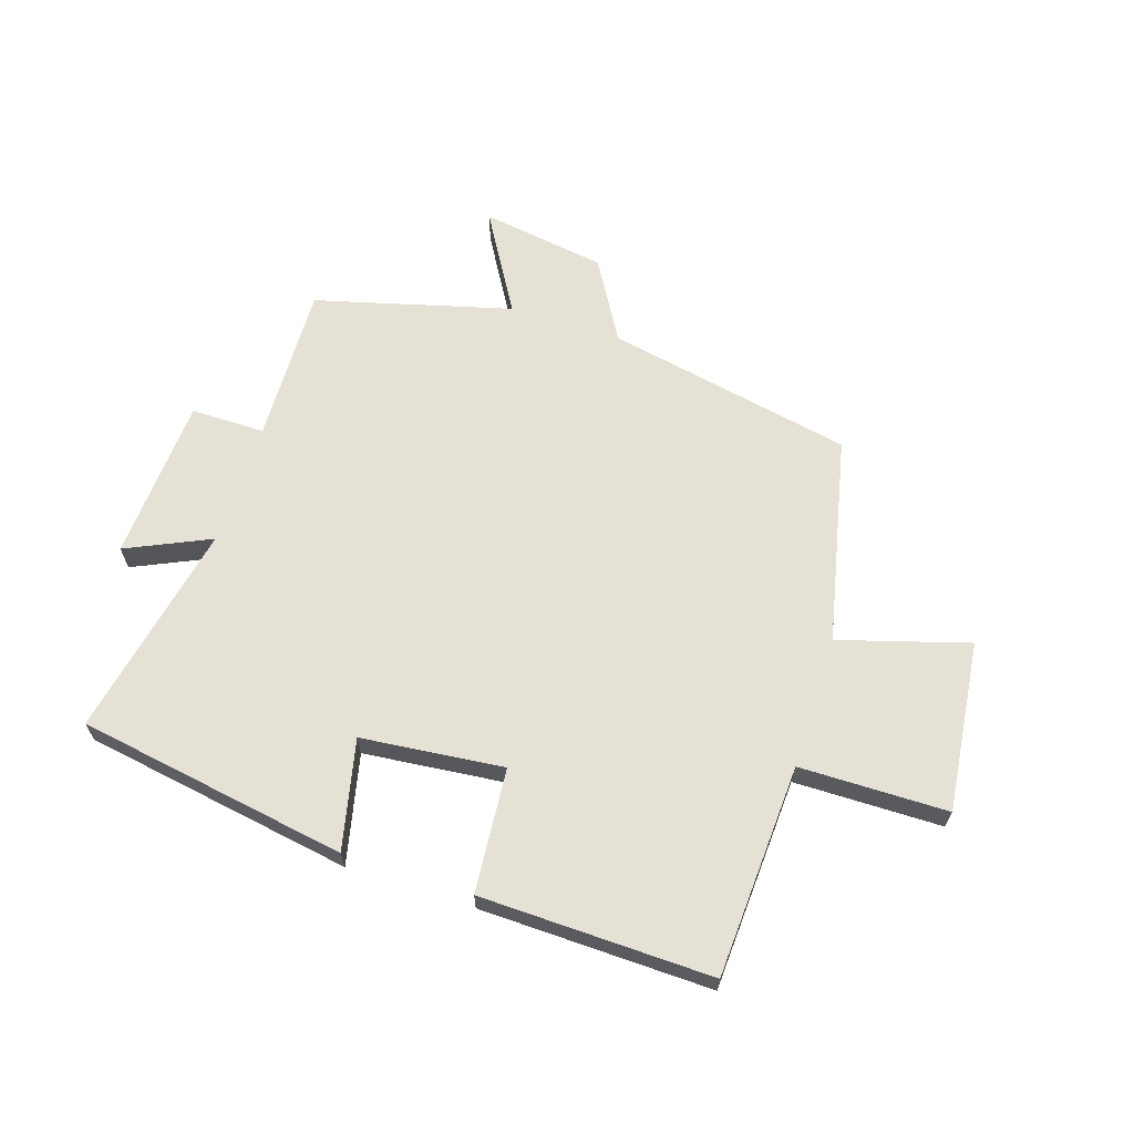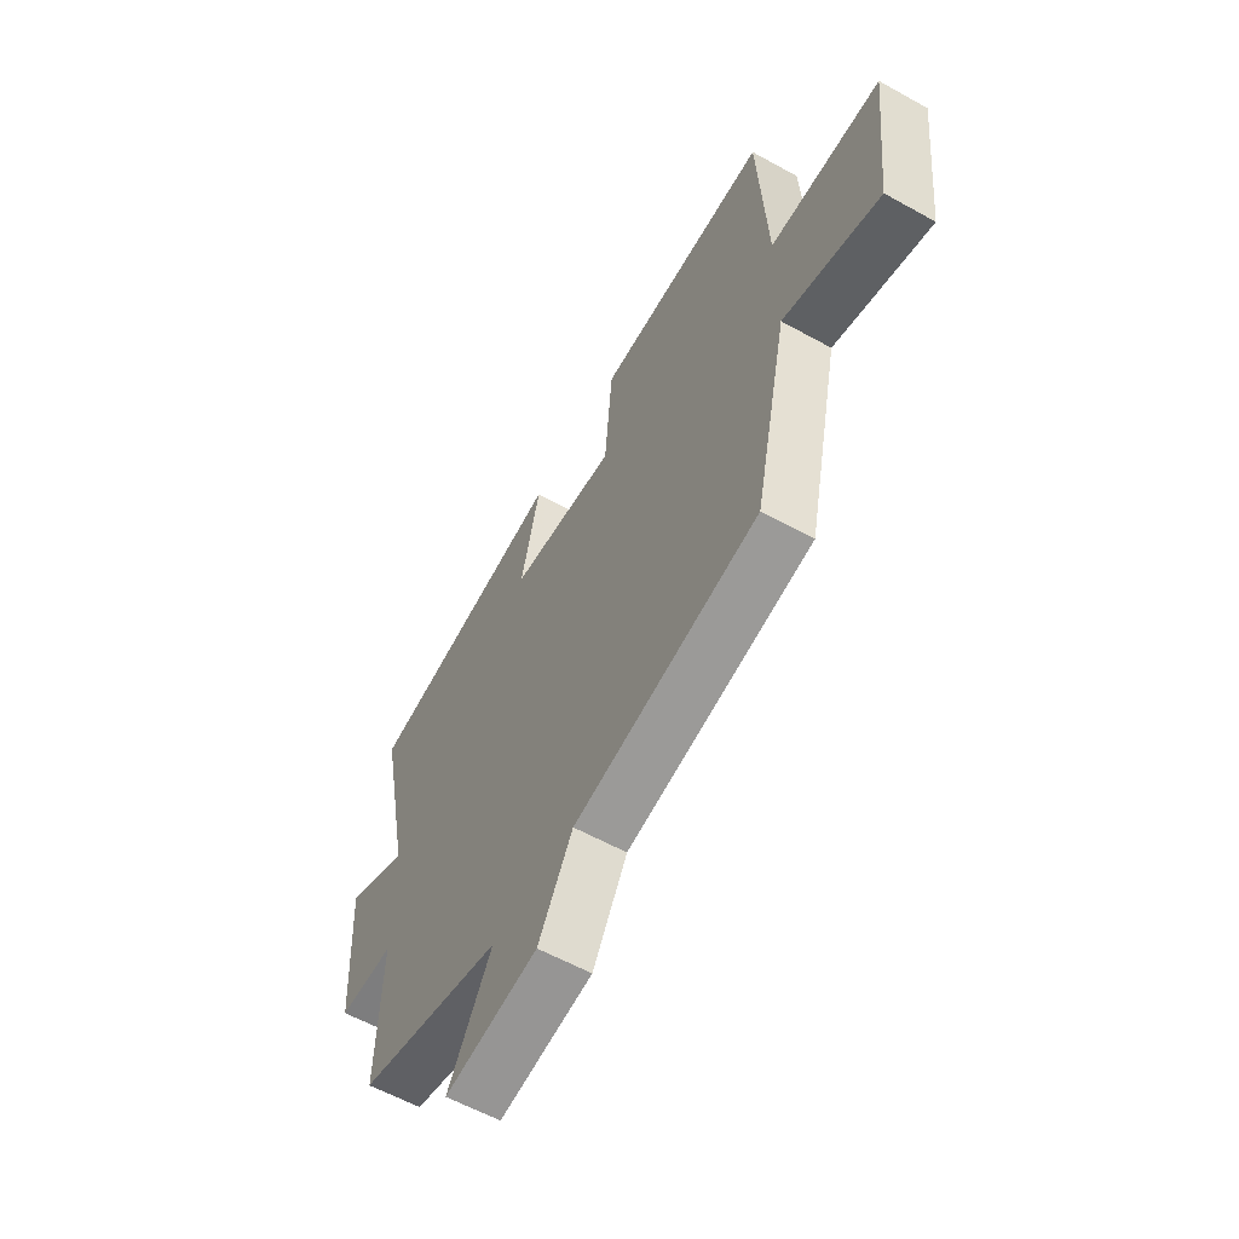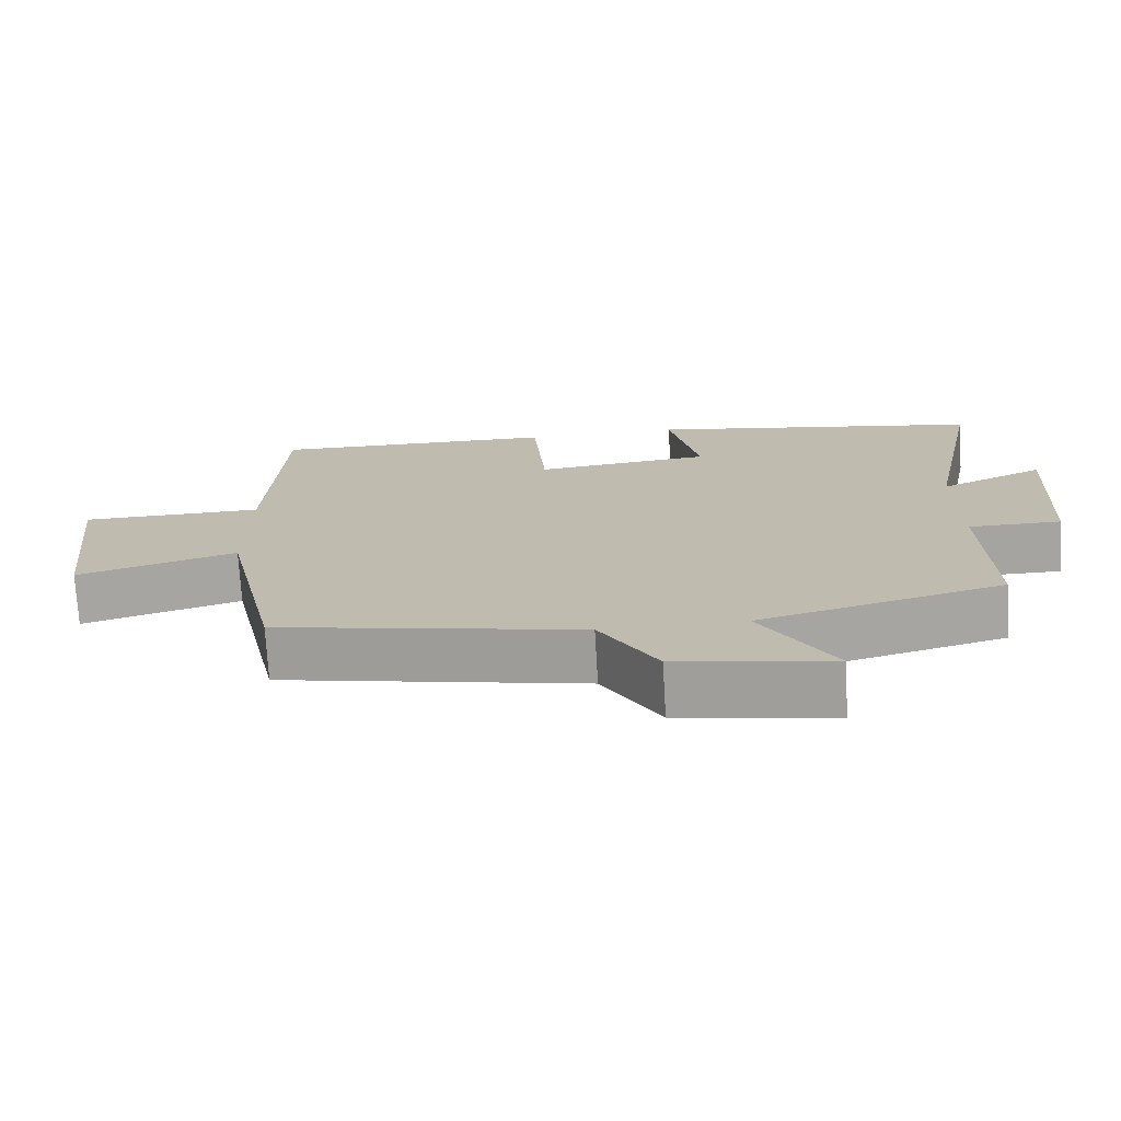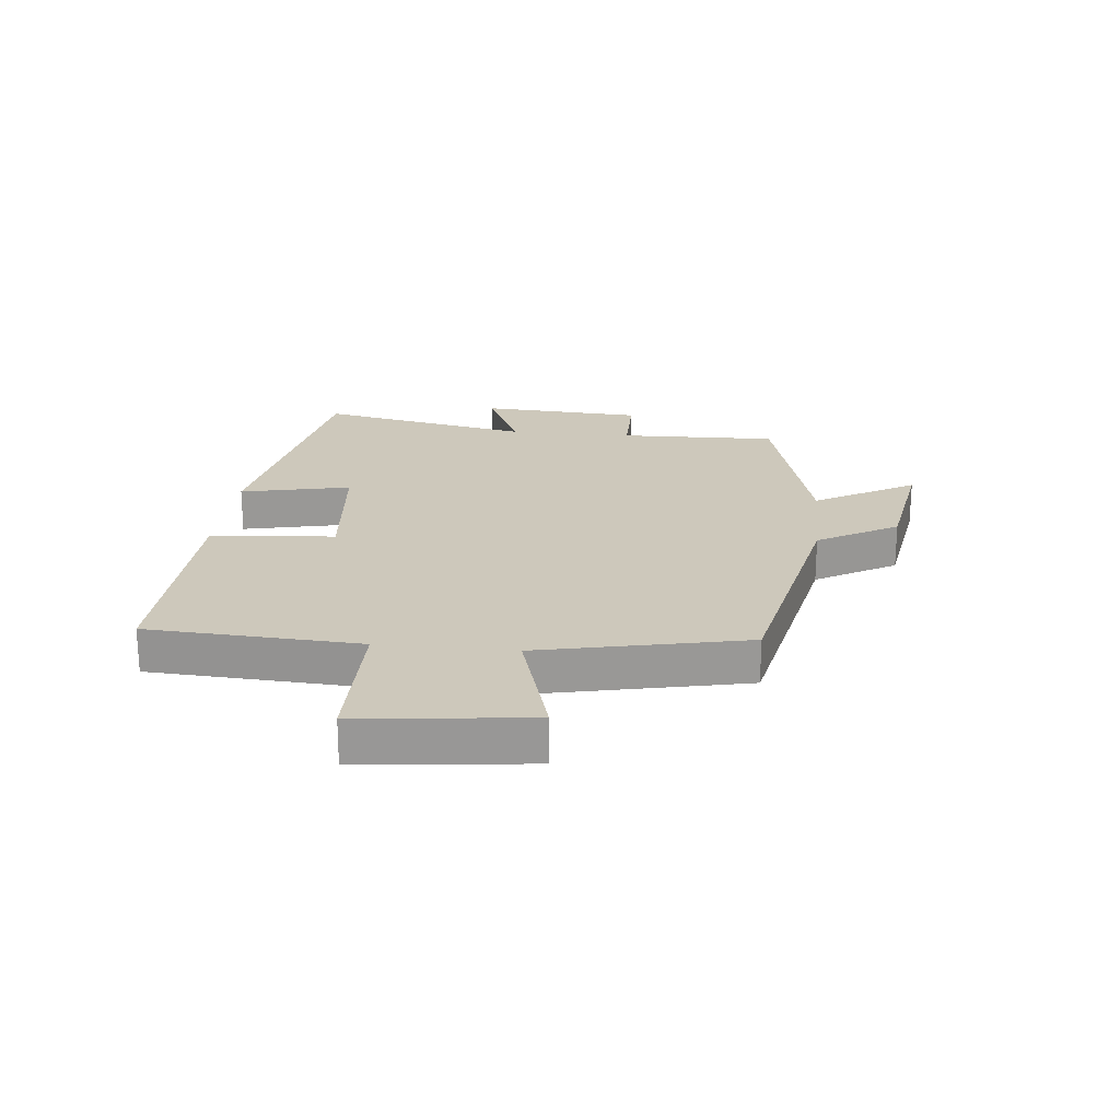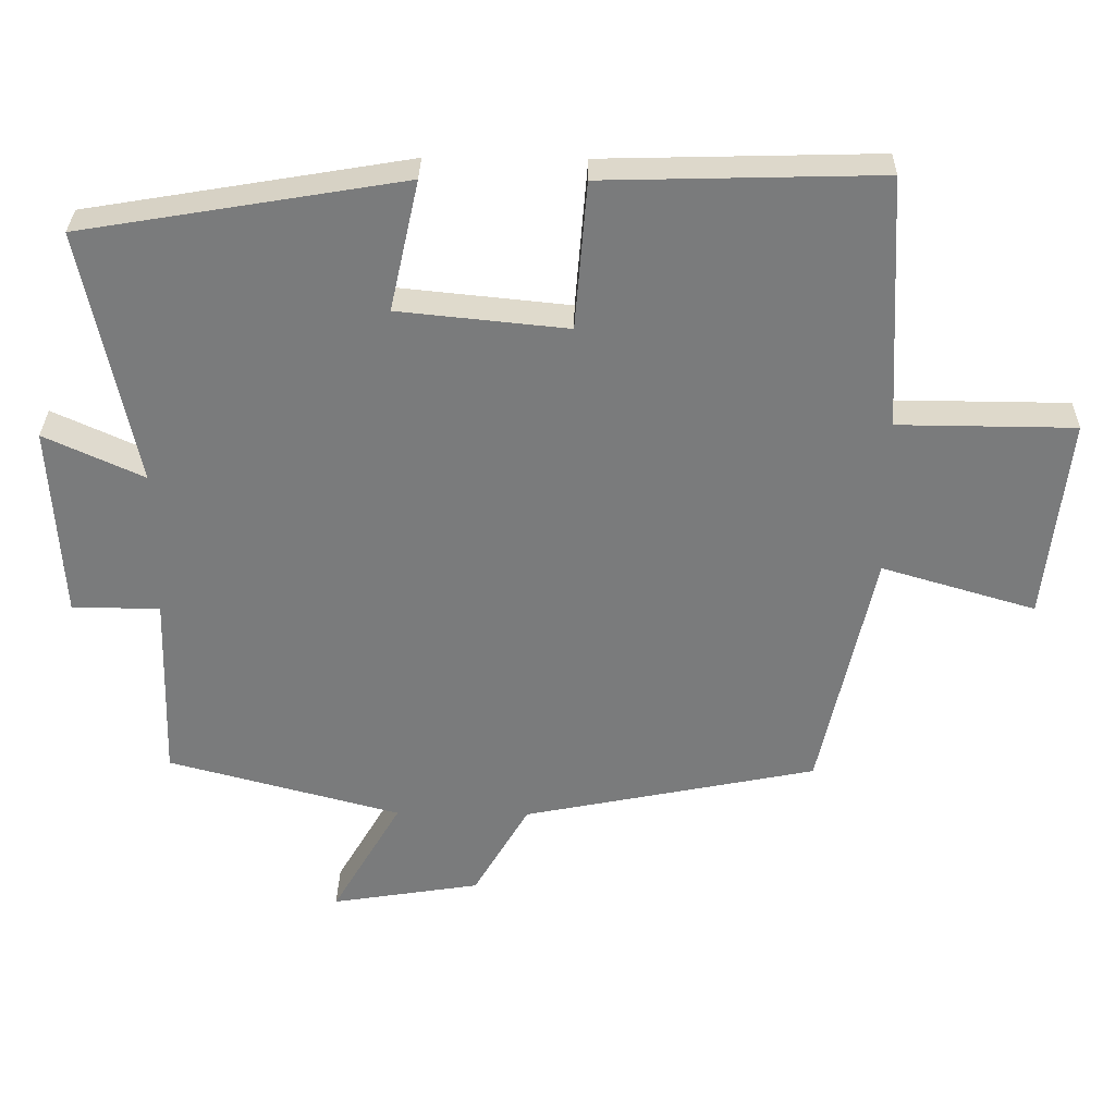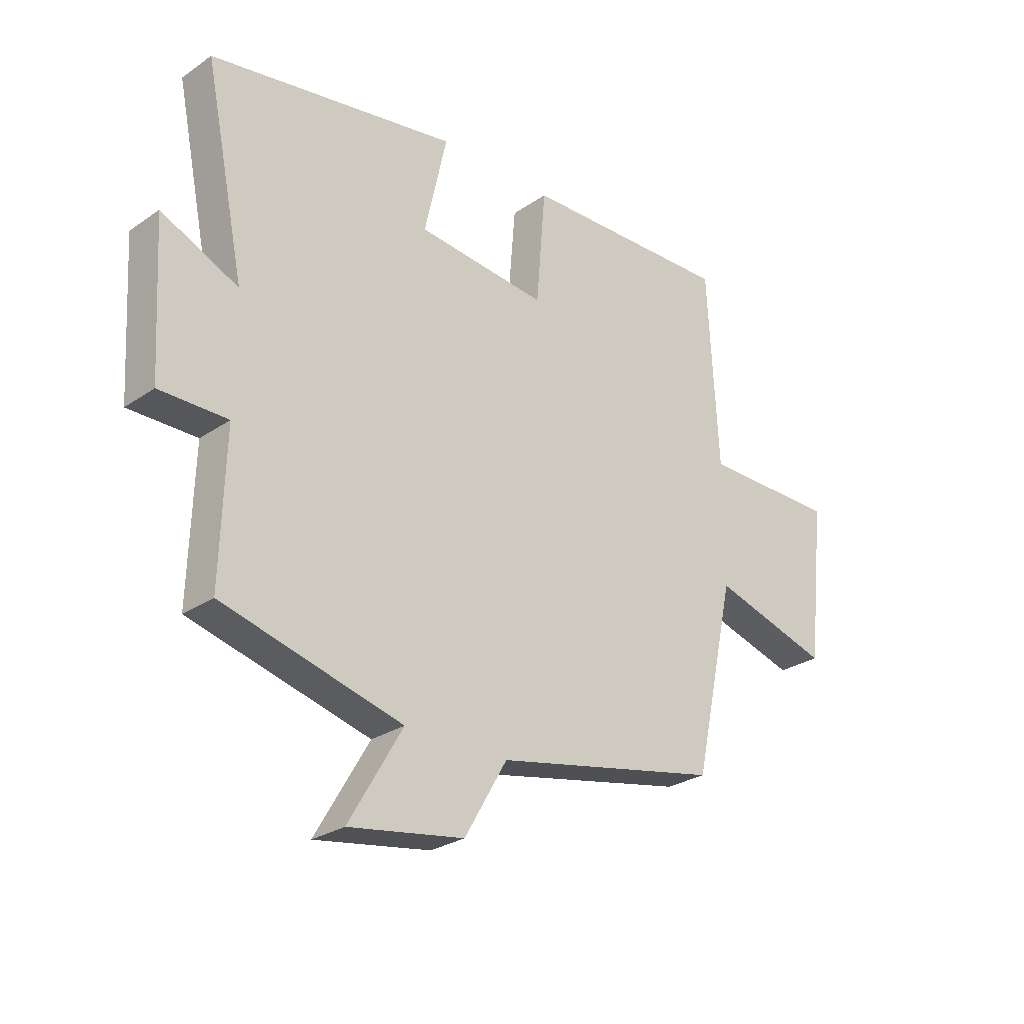
<metadata>
{"format":"obj","ext":"obj","renderer":"f3d","projection":"perspective","resolution":1024,"background":"white","views":[{"elev":64.6,"azim":17.8,"up":"+Y"},{"elev":-59.1,"azim":60.3,"up":"+Z"},{"elev":-73.4,"azim":-176.6,"up":"+Z"},{"elev":21.8,"azim":96.0,"up":"+Y"},{"elev":31.6,"azim":1.0,"up":"+Z"},{"elev":-27.0,"azim":-43.4,"up":"+Z"}]}
</metadata>
<code>
v 0.481 0.07 0.51
v 0.5 0.07 0.154
v 0.748 0.07 0.152
v 0.716 0.07 -0.134
v 0.5 0.07 -0.07
v 0.424 0.07 -0.416
v 0.01 0.07 -0.5
v -0.068 0.07 -0.634
v -0.278 0.07 -0.668
v -0.18 0.07 -0.5
v -0.508 0.07 -0.413
v -0.5 0.07 -0.147
v -0.624 0.07 -0.147
v -0.64 0.07 0.127
v -0.5 0.07 0.063
v -0.574 0.07 0.424
v -0.121 0.07 0.5
v -0.162 0.07 0.316
v 0.076 0.07 0.292
v 0.093 0.07 0.5
v 0.481 0 0.51
v 0.5 0 0.154
v 0.748 0 0.152
v 0.716 0 -0.134
v 0.5 0 -0.07
v 0.424 0 -0.416
v 0.01 0 -0.5
v -0.068 0 -0.634
v -0.278 0 -0.668
v -0.18 0 -0.5
v -0.508 0 -0.413
v -0.5 0 -0.147
v -0.624 0 -0.147
v -0.64 0 0.127
v -0.5 0 0.063
v -0.574 0 0.424
v -0.121 0 0.5
v -0.162 0 0.316
v 0.076 0 0.292
v 0.093 0 0.5
f 19 20 1 2
f 18 19 2
f 15 16 17 18
f 15 18 2
f 12 13 14 15
f 12 15 2 3
f 10 11 12 3
f 7 8 9 10
f 5 6 7 10
f 5 10 3
f 3 4 5
f 22 21 40 39
f 22 39 38
f 38 37 36 35
f 22 38 35
f 35 34 33 32
f 23 22 35 32
f 23 32 31 30
f 30 29 28 27
f 30 27 26 25
f 23 30 25
f 25 24 23
f 1 21 22 2
f 2 22 23 3
f 3 23 24 4
f 4 24 25 5
f 5 25 26 6
f 6 26 27 7
f 7 27 28 8
f 8 28 29 9
f 9 29 30 10
f 10 30 31 11
f 11 31 32 12
f 12 32 33 13
f 13 33 34 14
f 14 34 35 15
f 15 35 36 16
f 16 36 37 17
f 17 37 38 18
f 18 38 39 19
f 19 39 40 20
f 20 40 21 1

</code>
